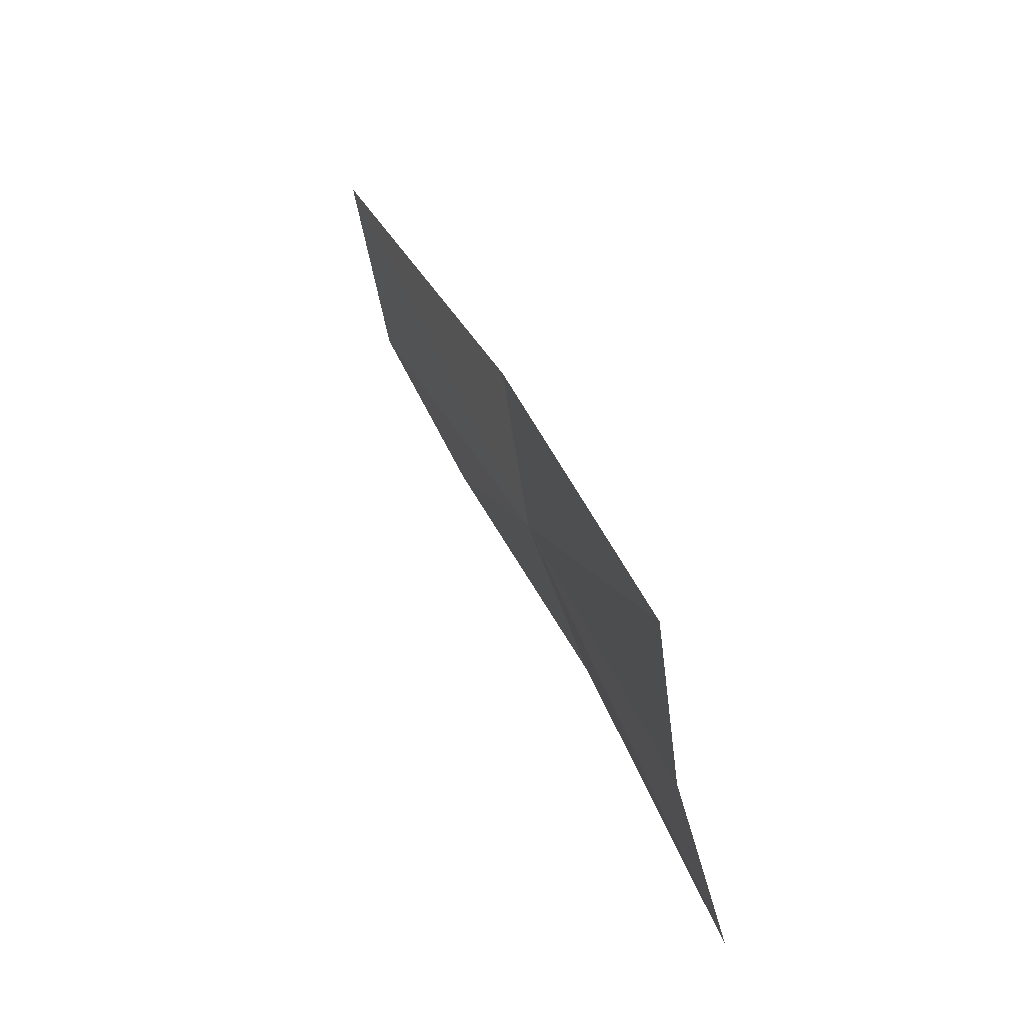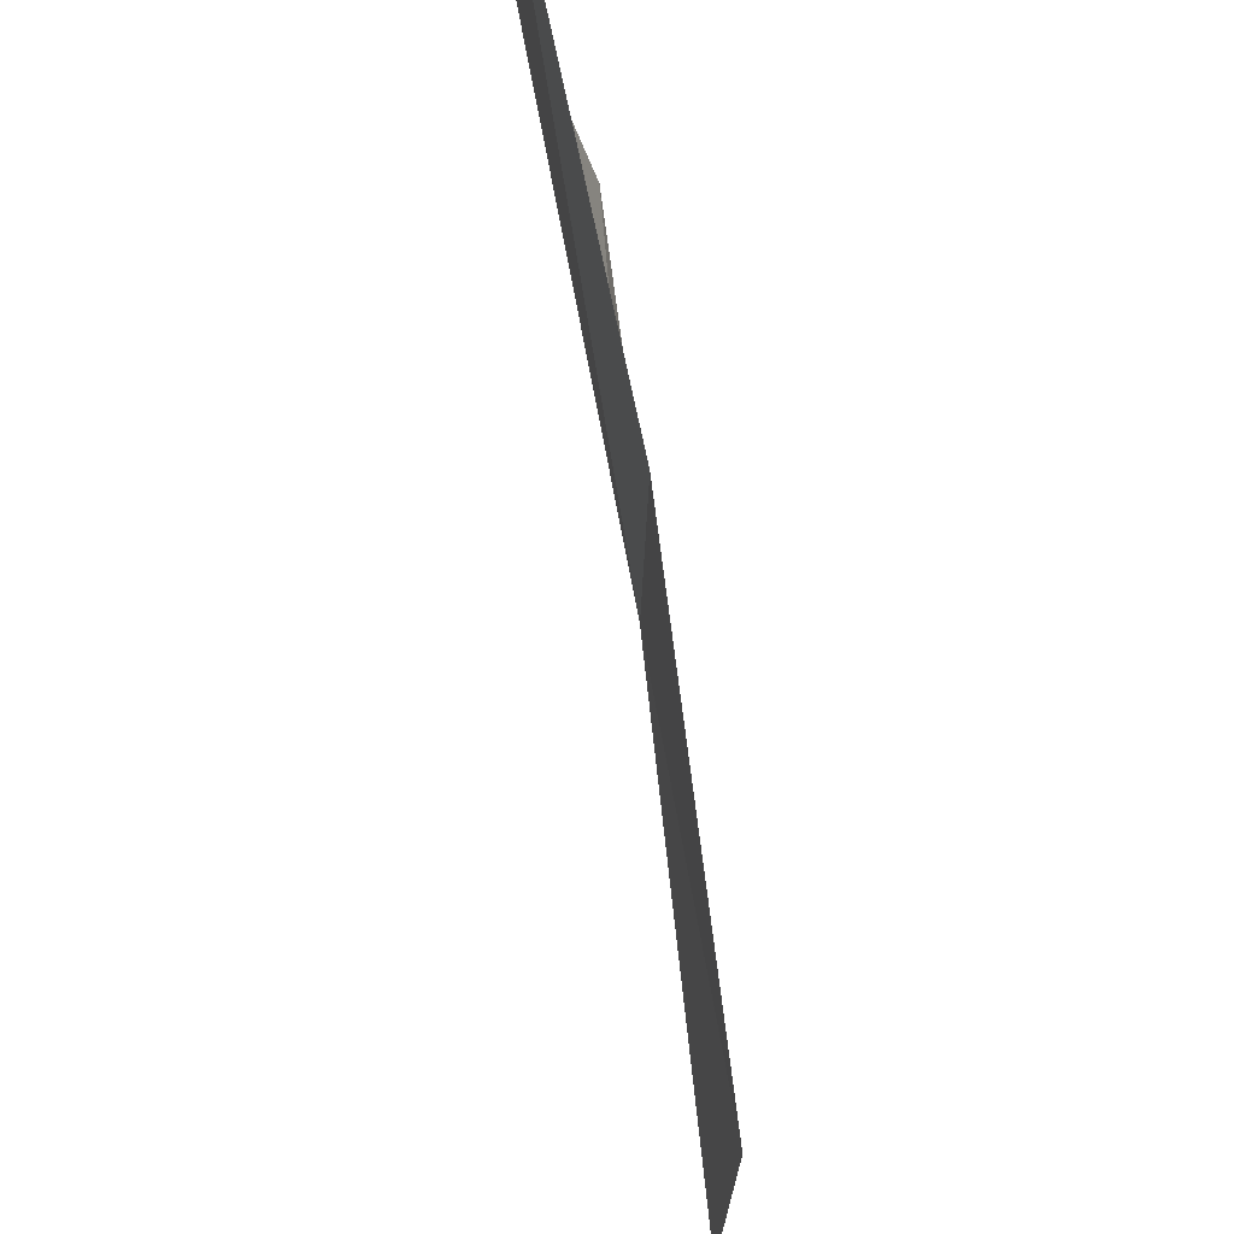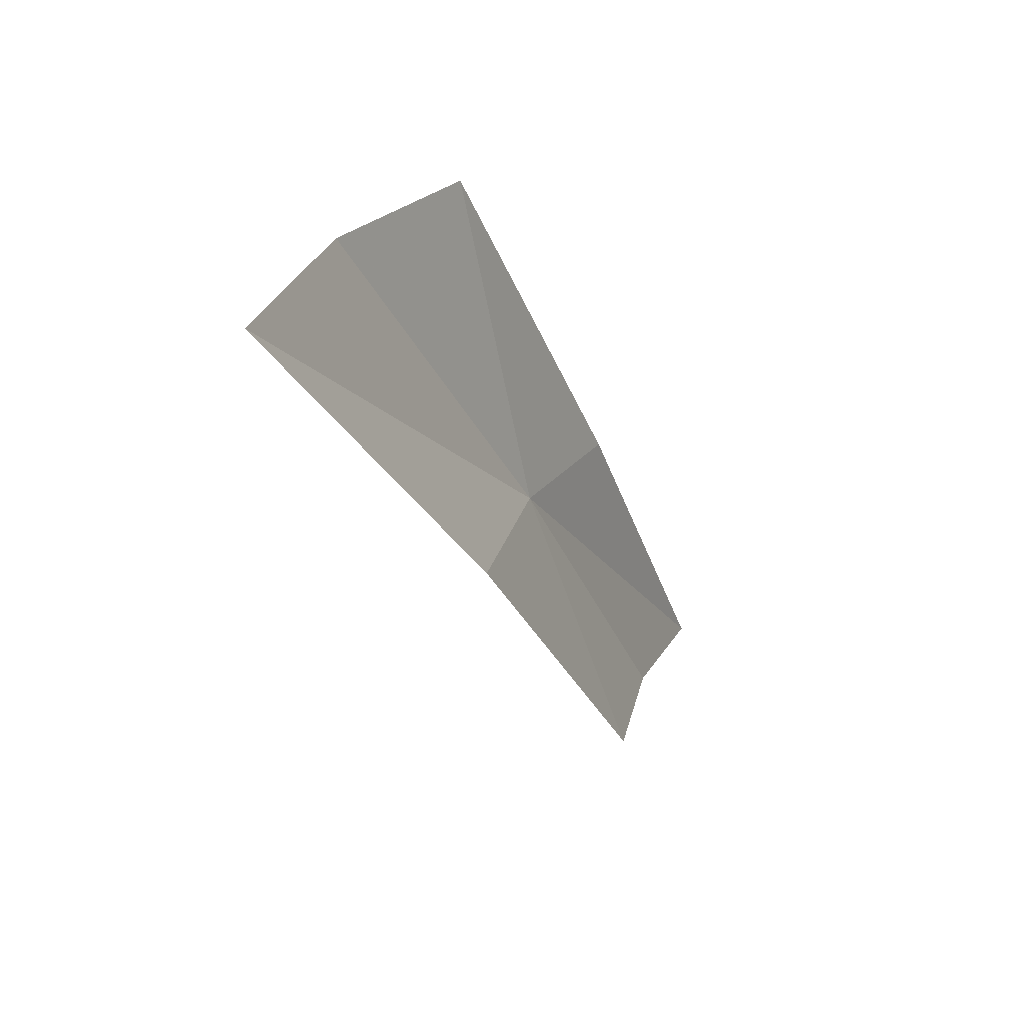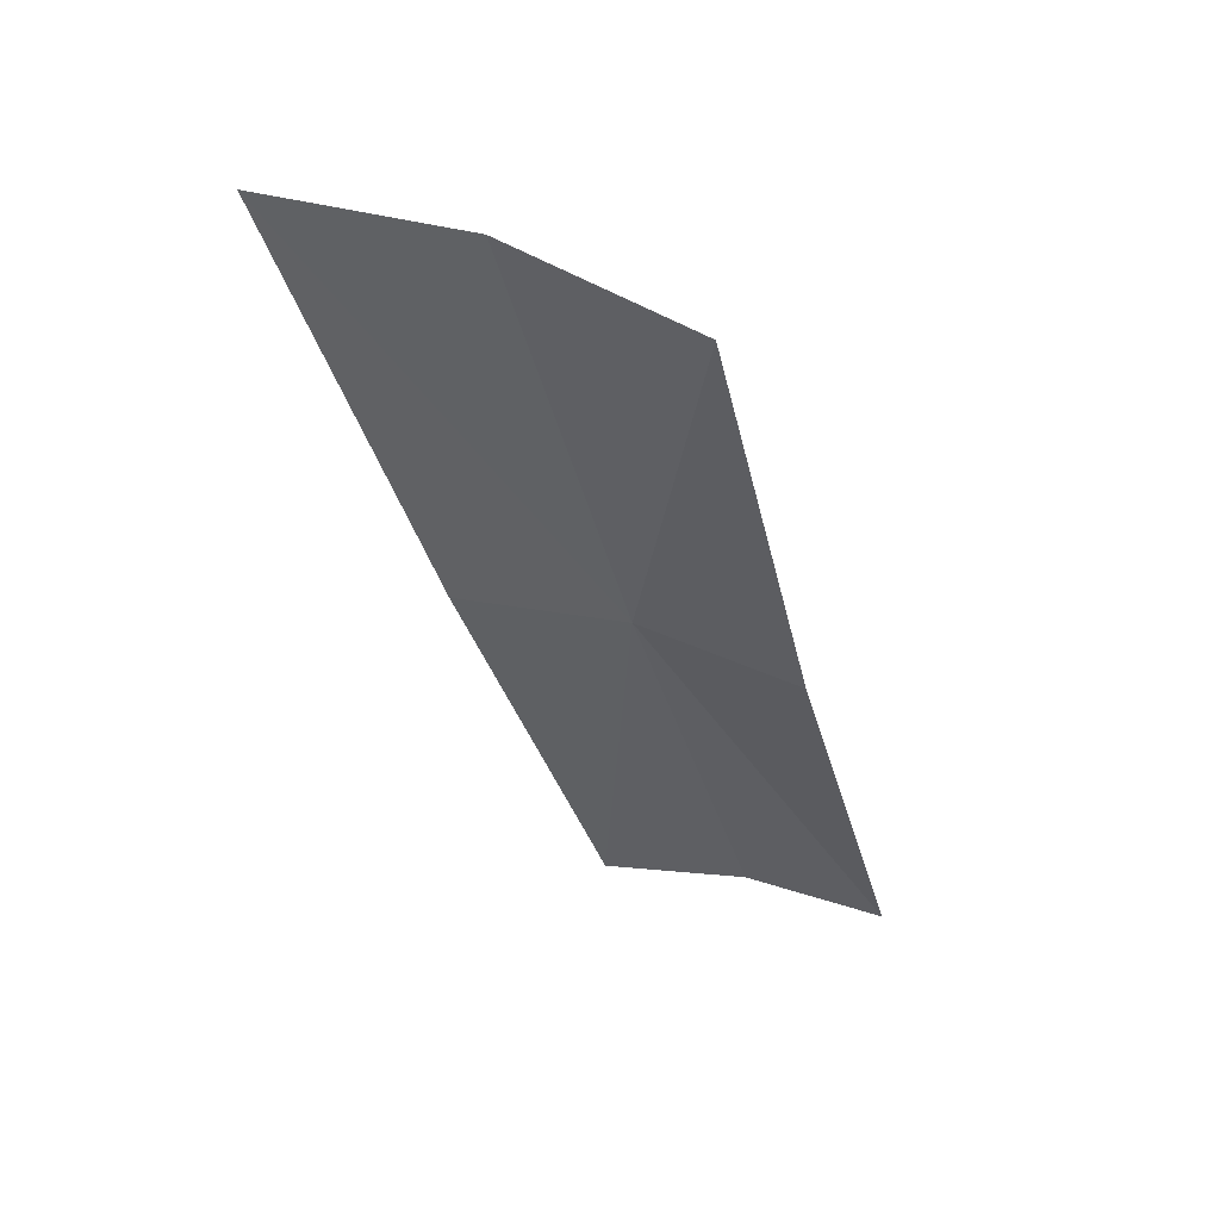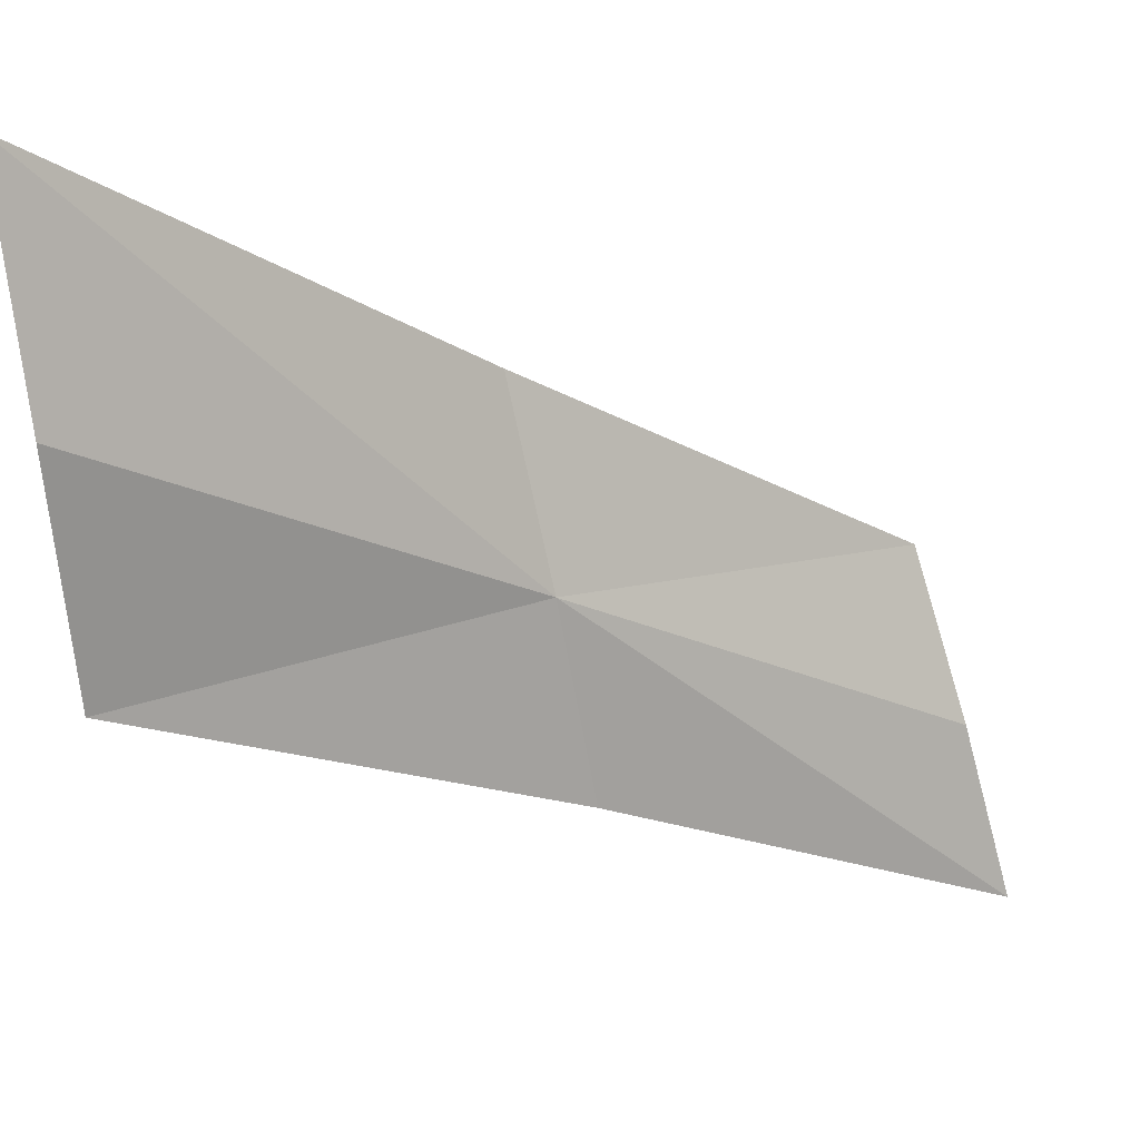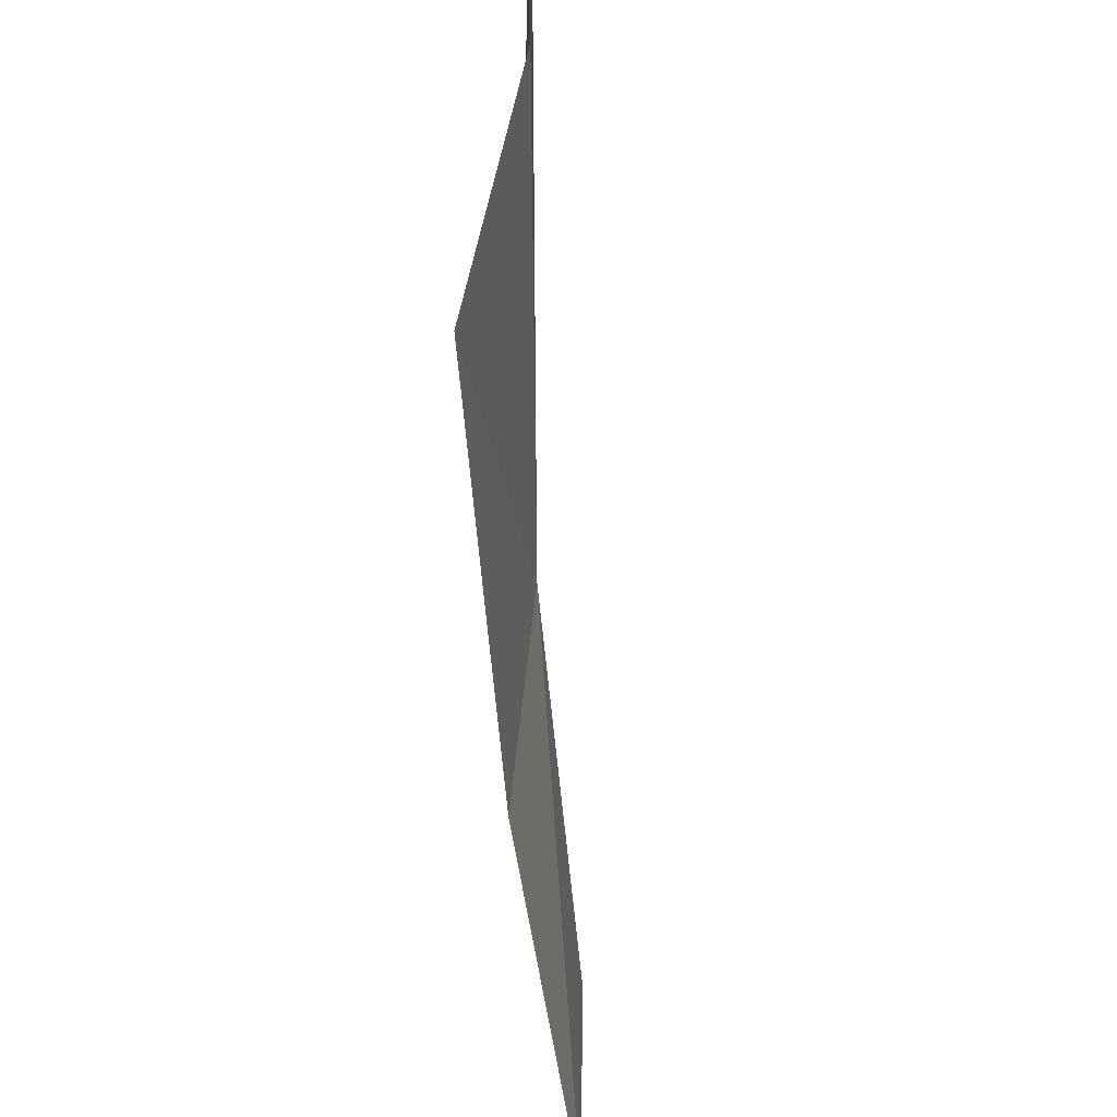
<metadata>
{"format":"obj","ext":"obj","renderer":"f3d","projection":"perspective","resolution":1024,"background":"white","views":[{"elev":-68.9,"azim":-170.8,"up":"+Z"},{"elev":68.8,"azim":-170.1,"up":"+Y"},{"elev":42.5,"azim":-164.6,"up":"+Z"},{"elev":66.3,"azim":-87.9,"up":"+Z"},{"elev":4.9,"azim":70.9,"up":"+Y"},{"elev":-34.4,"azim":21.8,"up":"+Y"}]}
</metadata>
<code>
v -20.9 35.18 36.15
v -19.93 35.94 38.59
v -19.85 37.13 38.8
v -20.89 36.2 36.4
v -21.14 34.18 35.86
v -20.34 34.82 38.35
v -21.62 34.41 33.75
v -21.66 35.31 34.03
v -21.76 33.5 33.44
f 1 3 2
f 1 4 3
f 1 6 5
f 1 2 6
f 1 7 8
f 1 8 4
f 1 9 7
f 1 5 9

</code>
